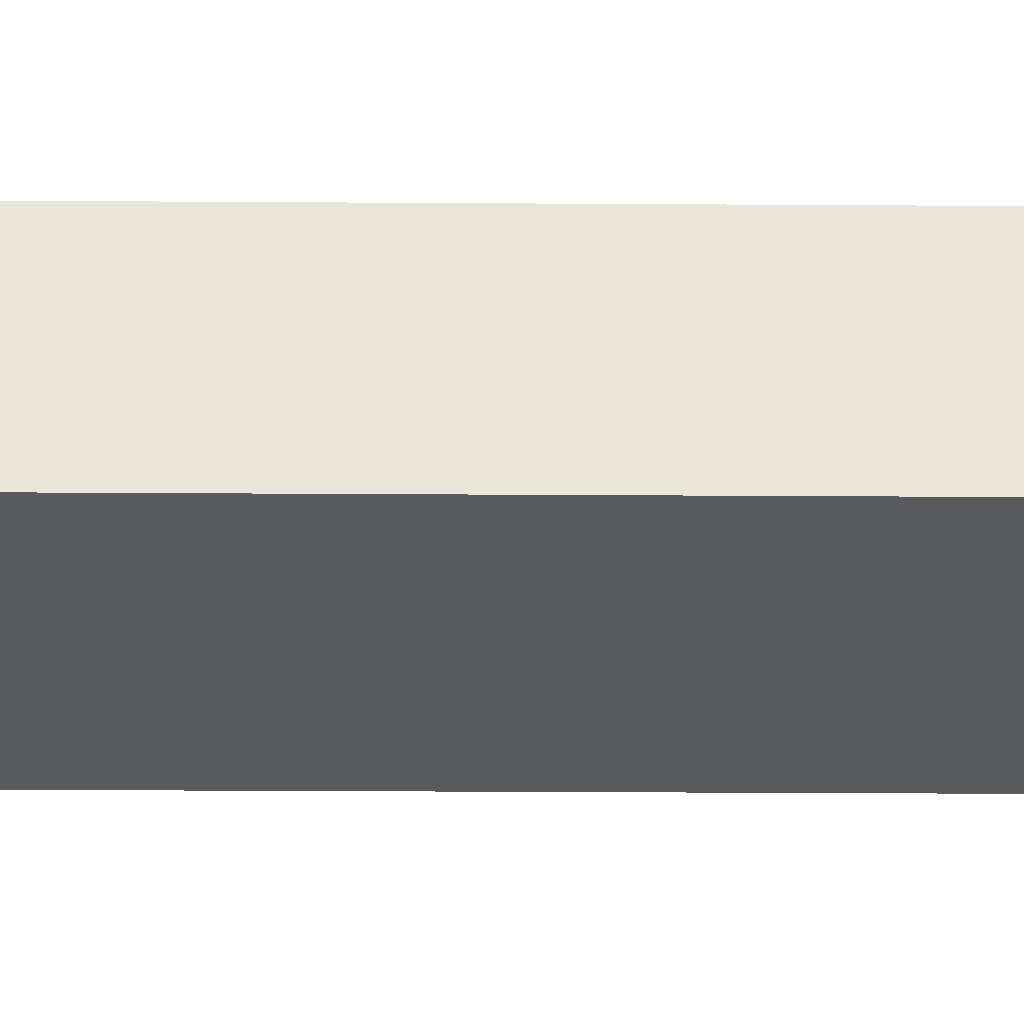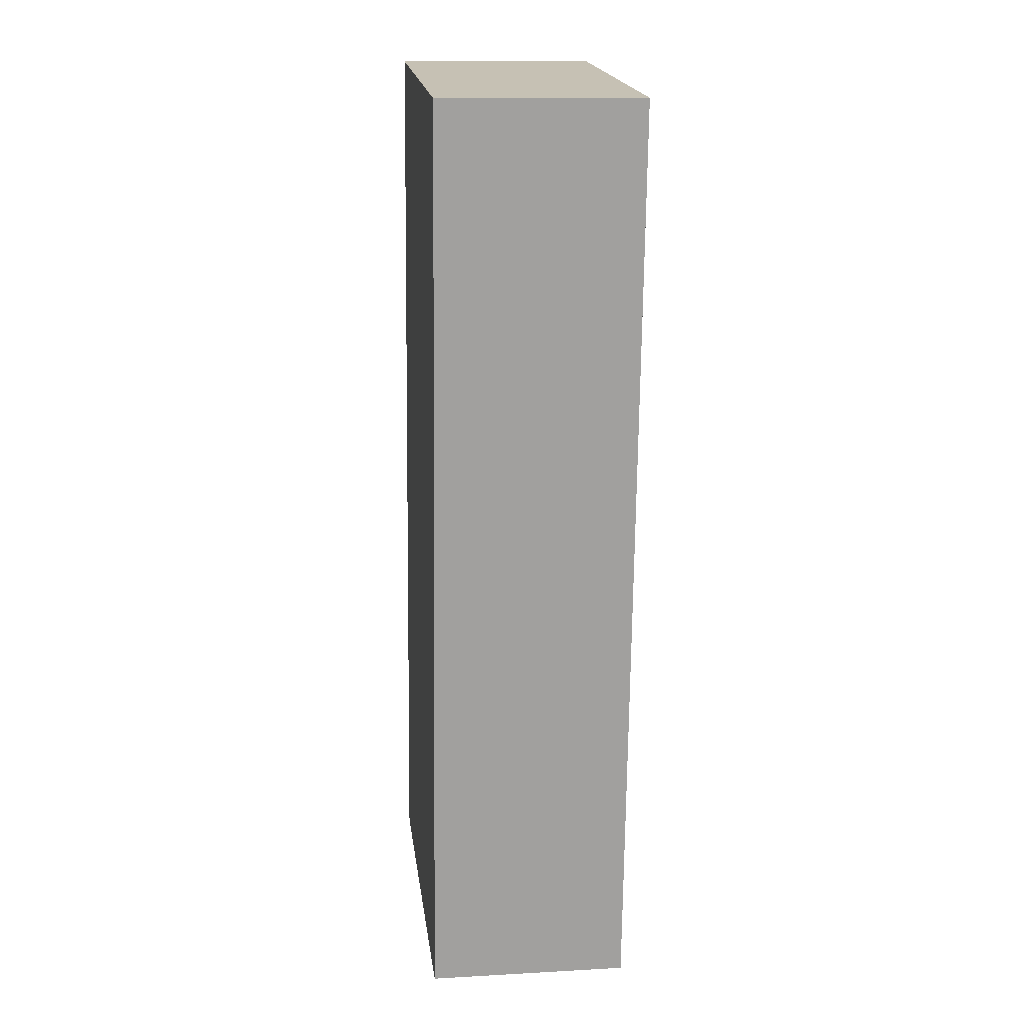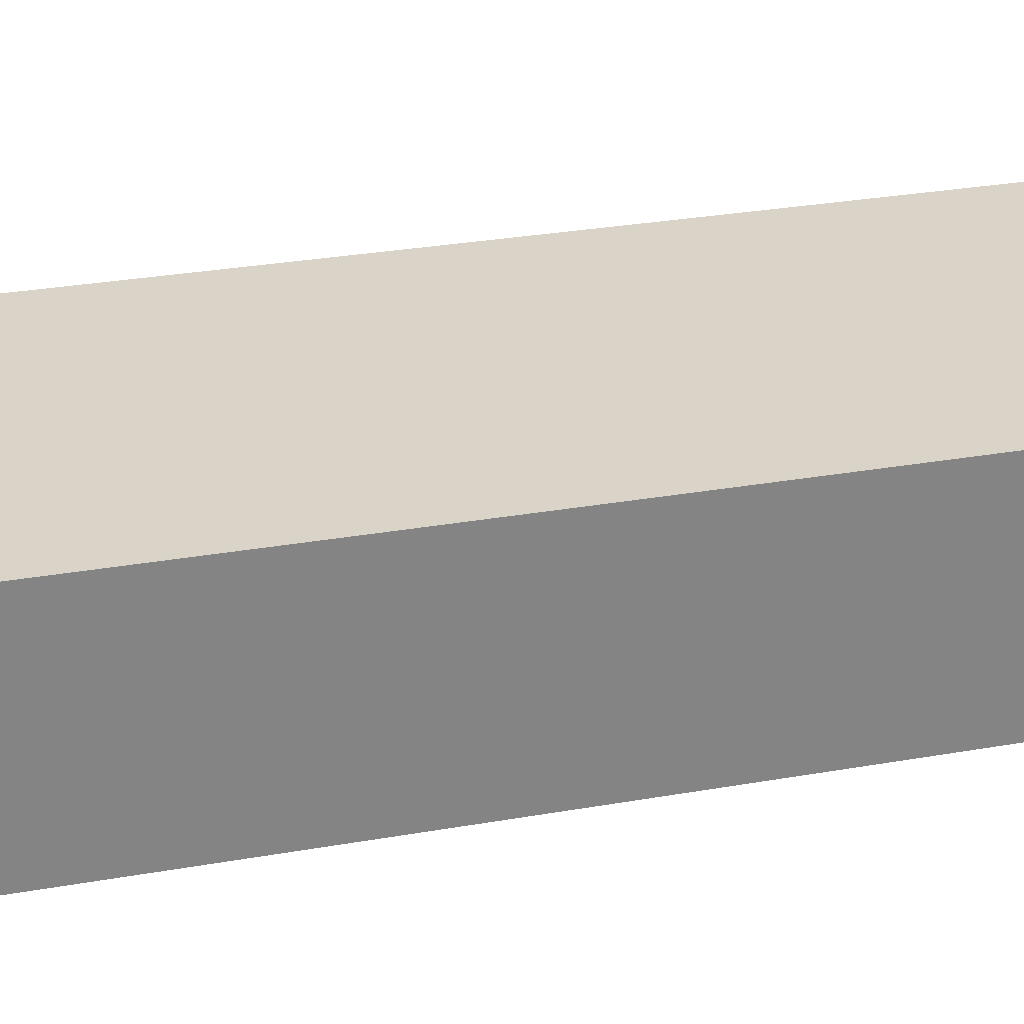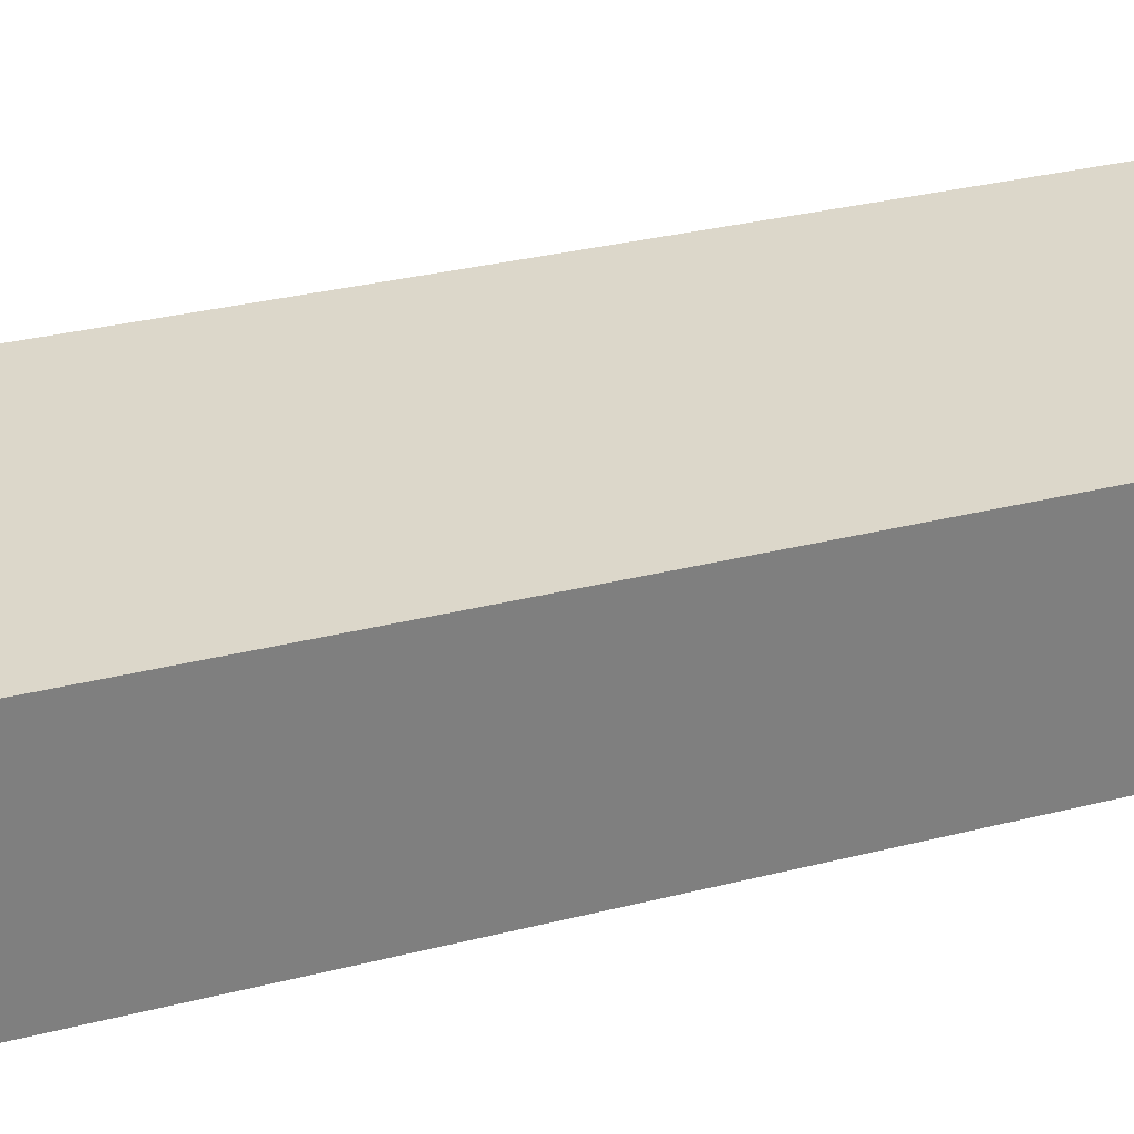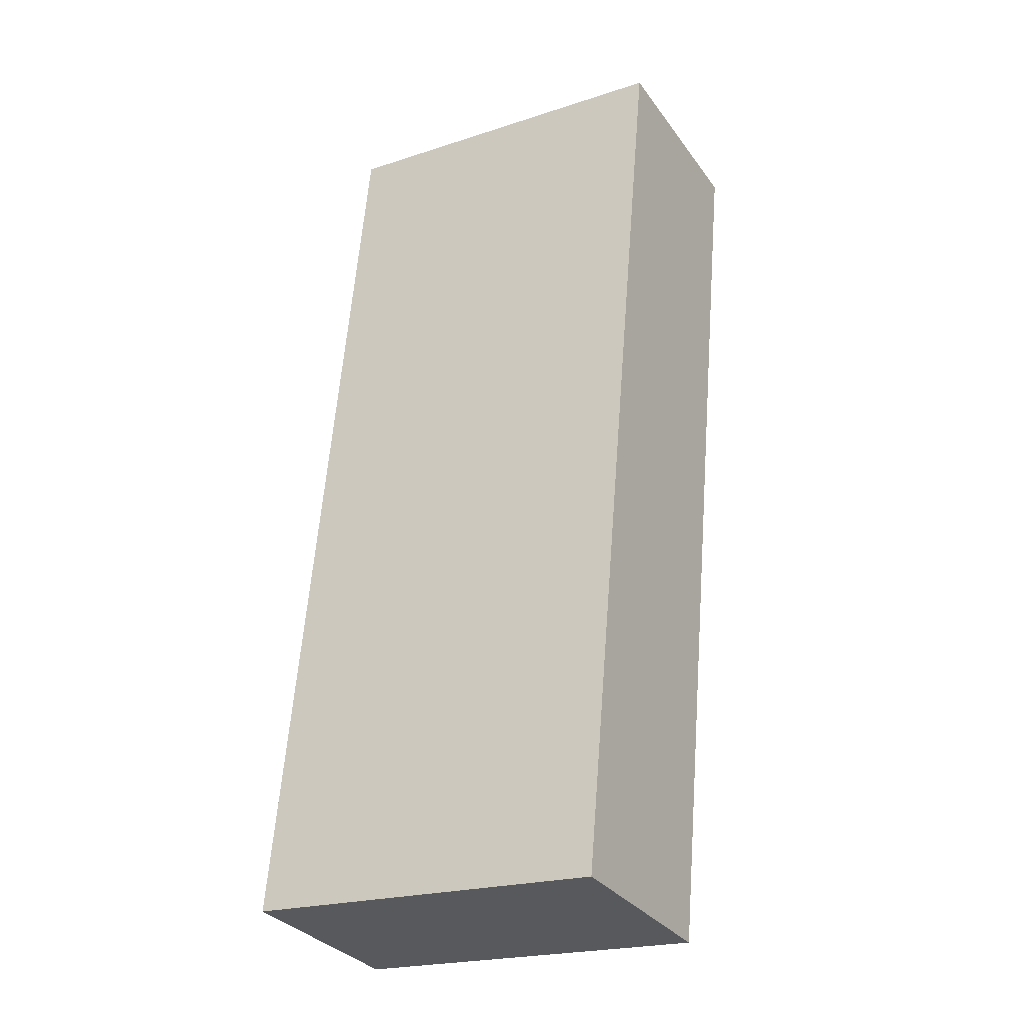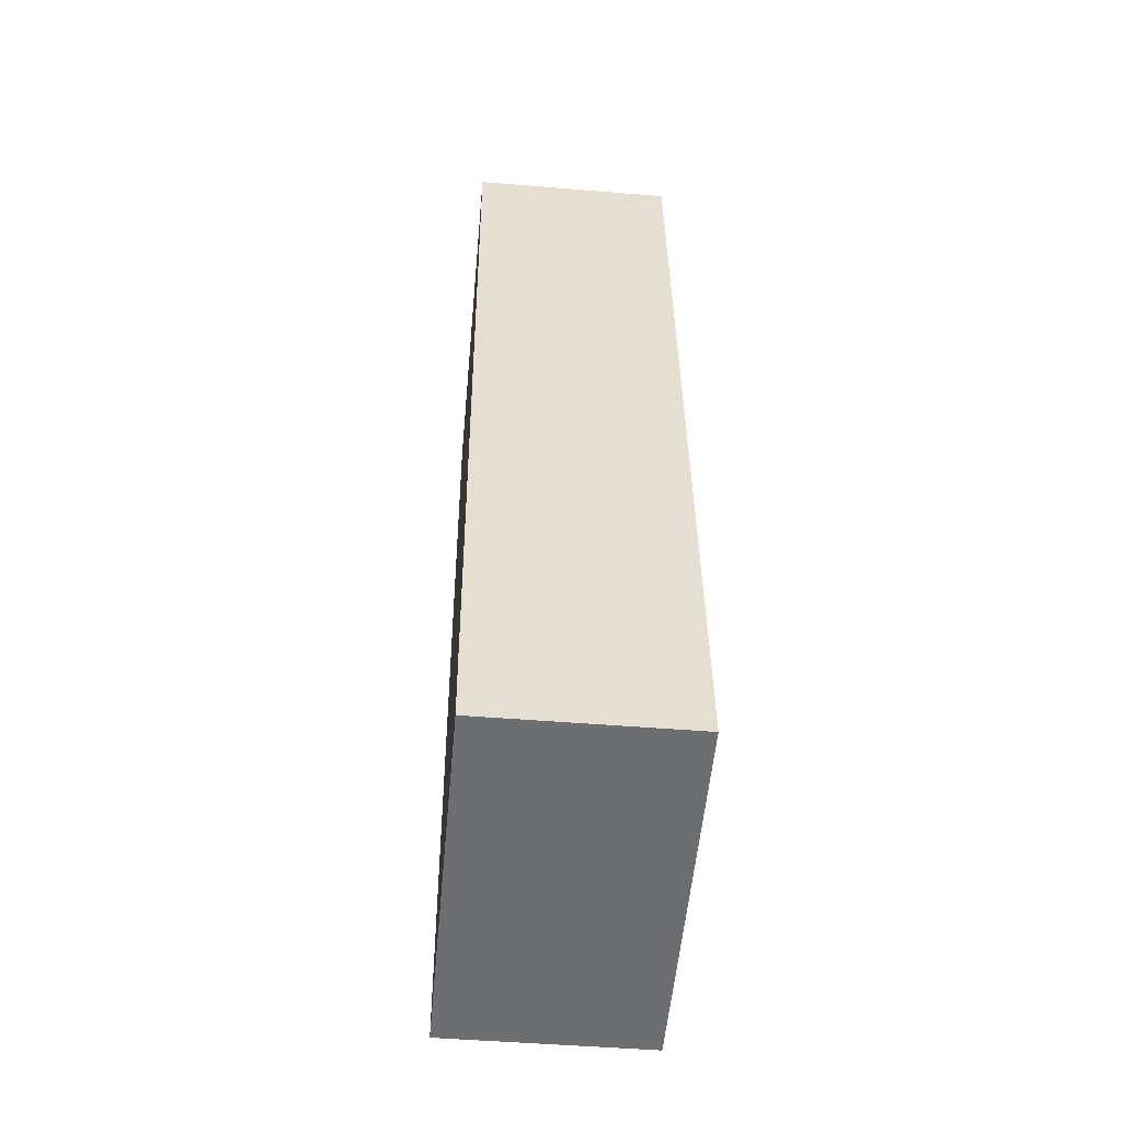
<metadata>
{"format":"obj","ext":"obj","renderer":"f3d","projection":"perspective","resolution":1024,"background":"white","views":[{"elev":-31.7,"azim":-85.3,"up":"+Z"},{"elev":13.3,"azim":-97.2,"up":"+Y"},{"elev":28.8,"azim":80.3,"up":"+Z"},{"elev":30.6,"azim":-105.1,"up":"+Z"},{"elev":-31.8,"azim":-150.2,"up":"+Y"},{"elev":-49.0,"azim":84.8,"up":"+Y"}]}
</metadata>
<code>
g default
v 3.656 0.0628 0.8
v 3.615 0.5197 0.8
v 3.477 0.0465 0.8
v 3.435 0.5034 0.8
v 3.477 0.0465 0.7
v 3.435 0.5034 0.7
v 3.656 0.0628 0.7
v 3.615 0.5197 0.7
g pCube322
f 1 2 4 3
f 3 4 6 5
f 5 6 8 7
f 7 8 2 1
f 2 8 6 4
f 7 1 3 5

</code>
